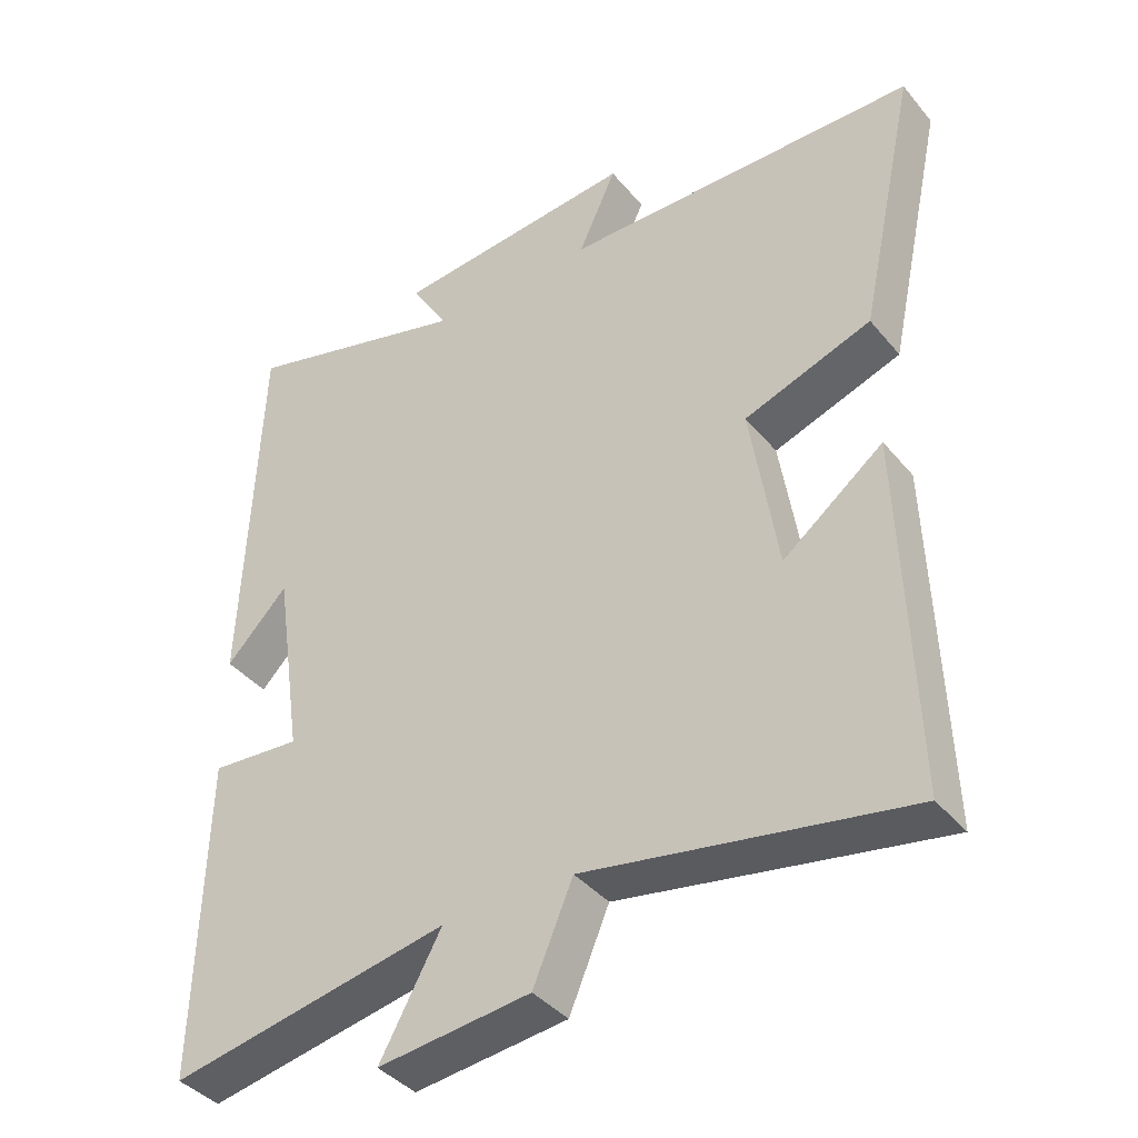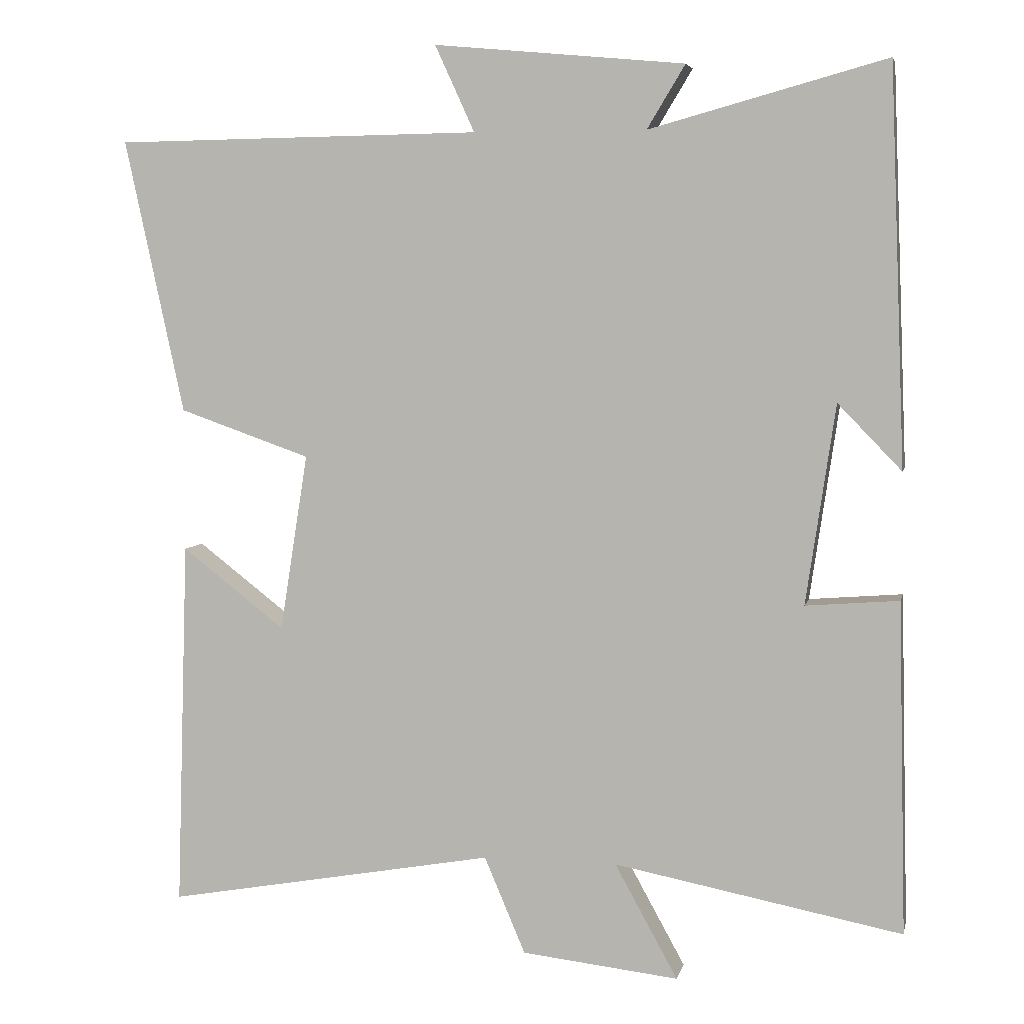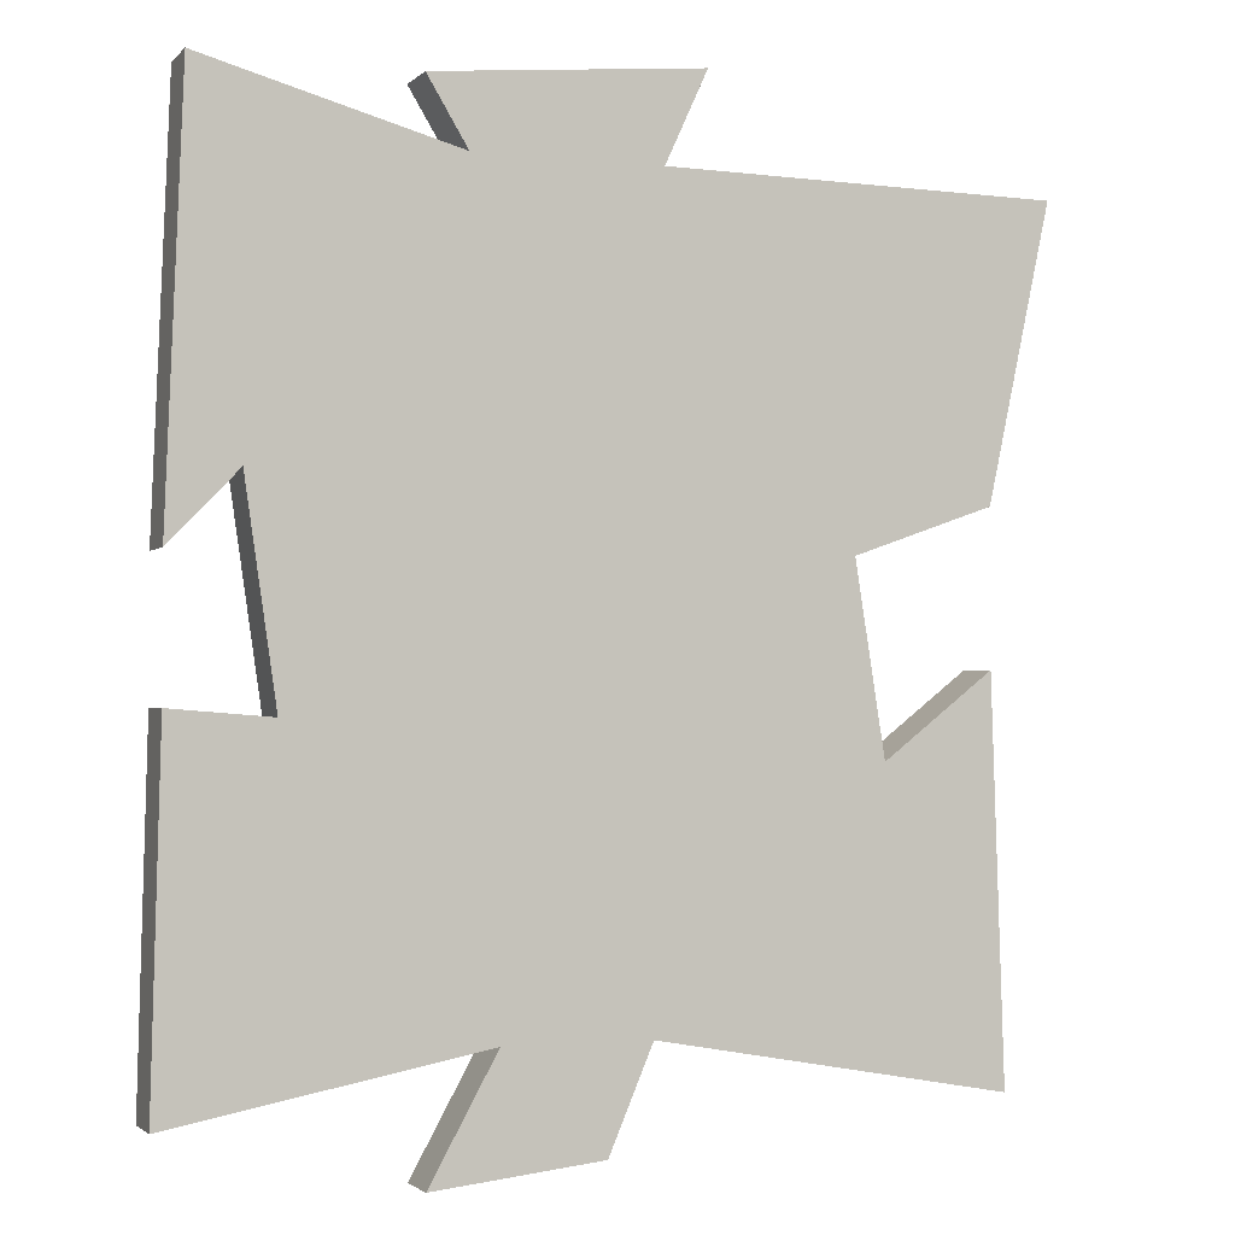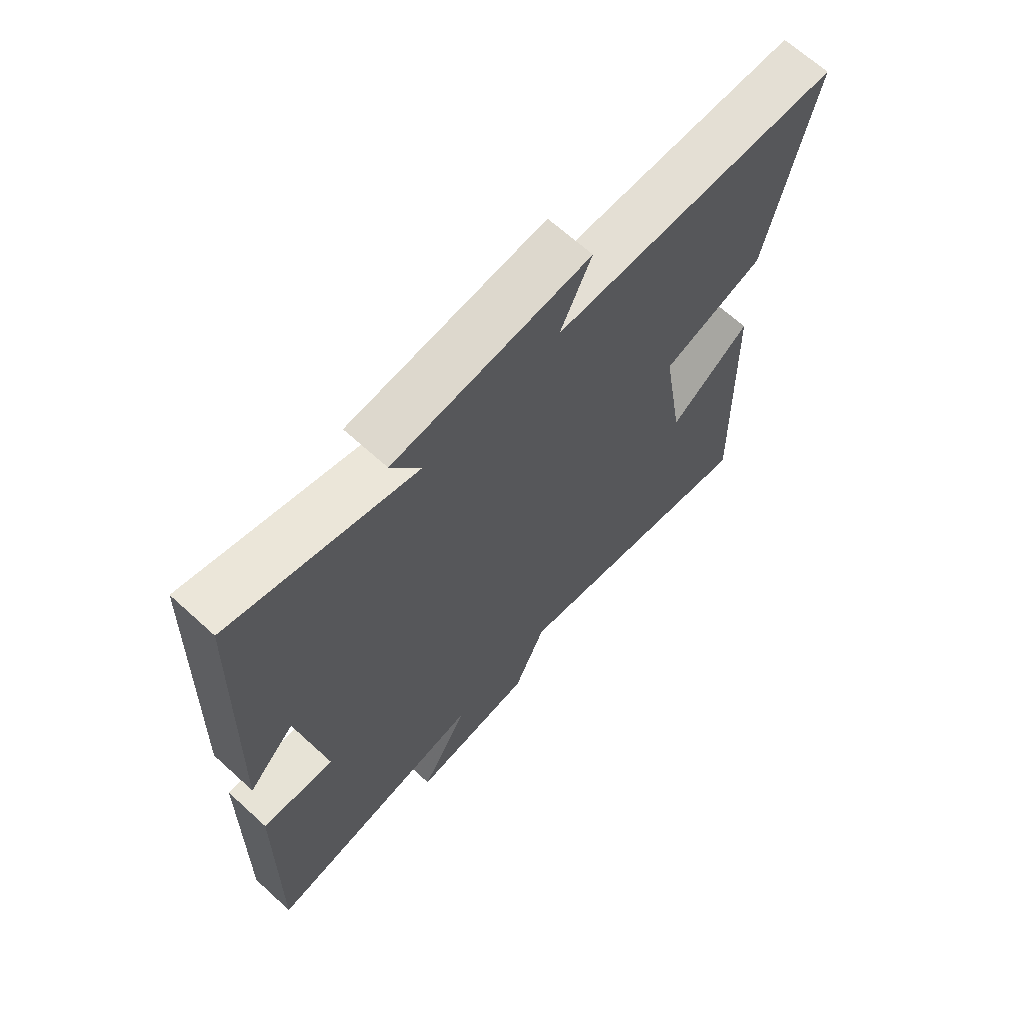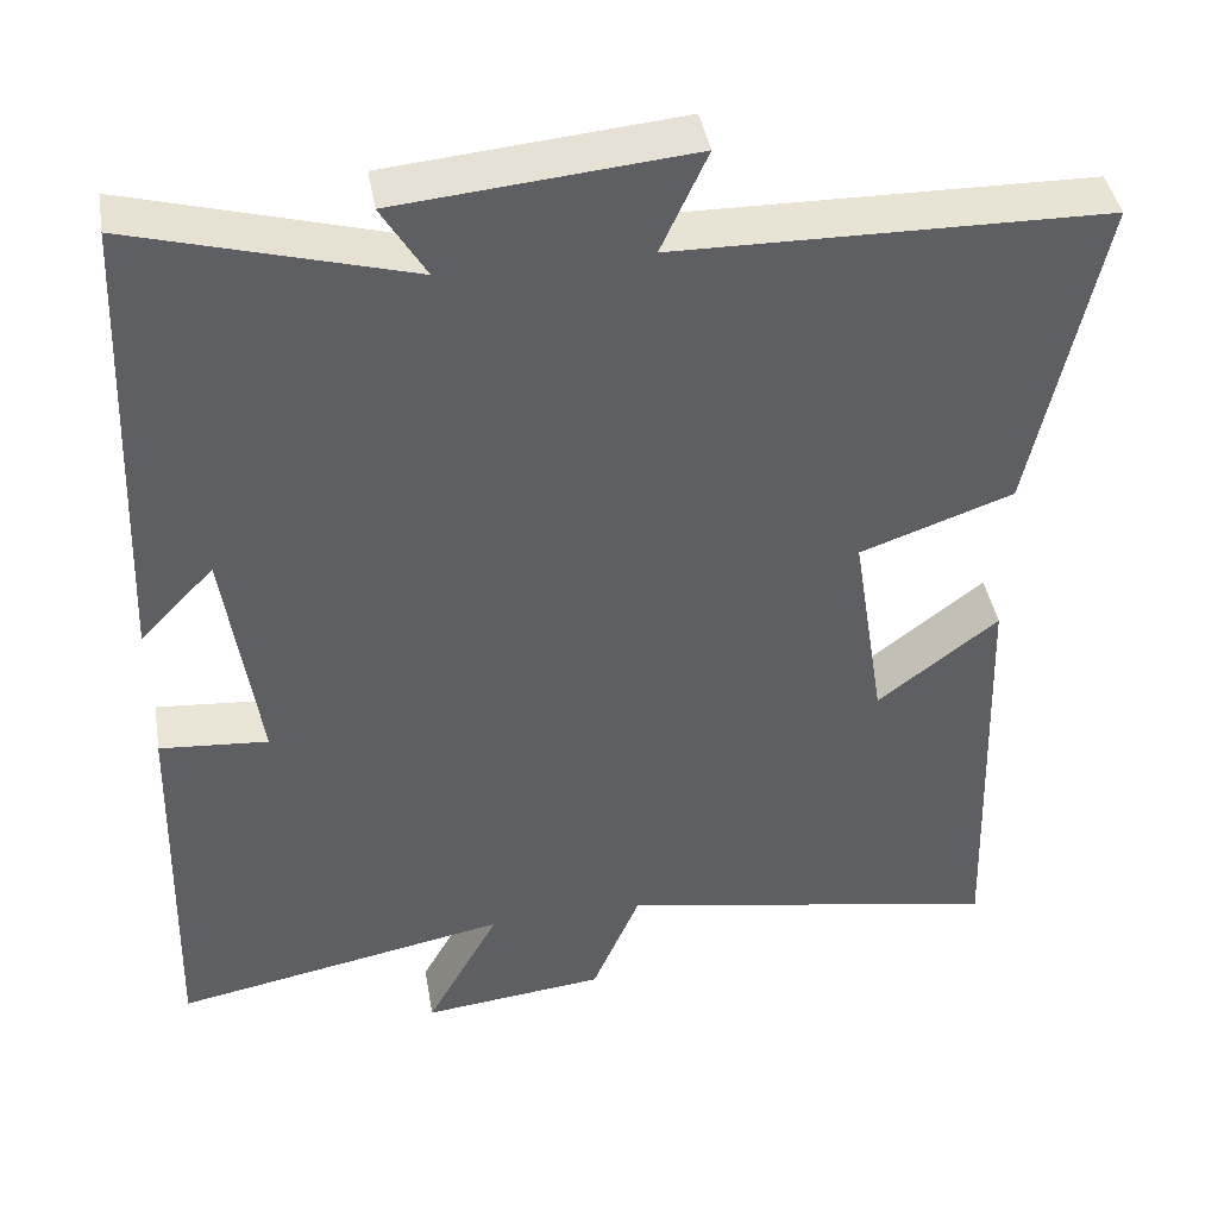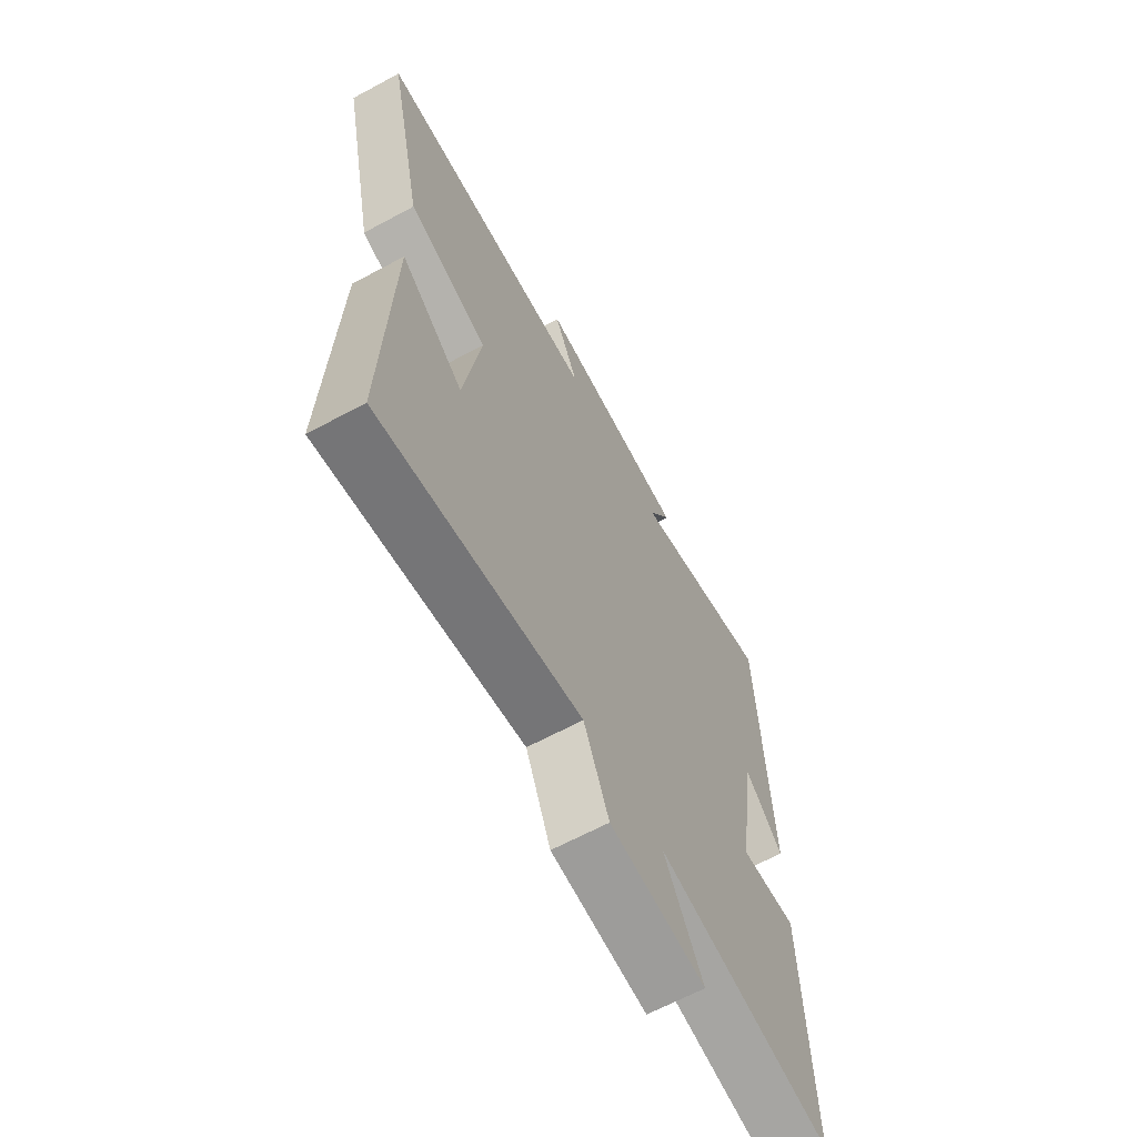
<metadata>
{"format":"obj","ext":"obj","renderer":"f3d","projection":"perspective","resolution":1024,"background":"white","views":[{"elev":-39.7,"azim":35.3,"up":"+Z"},{"elev":5.3,"azim":-168.0,"up":"+Z"},{"elev":-2.1,"azim":-21.1,"up":"+Z"},{"elev":67.0,"azim":-47.6,"up":"+Z"},{"elev":41.9,"azim":-9.7,"up":"+Z"},{"elev":-65.1,"azim":118.4,"up":"+Z"}]}
</metadata>
<code>
v 0.581 0.07 0.493
v 0.5 0.07 0.119
v 0.321 0.07 0.056
v 0.359 0.07 -0.186
v 0.5 0.07 -0.077
v 0.516 0.07 -0.58
v 0.066 0.07 -0.5
v 0.01 0.07 -0.632
v -0.204 0.07 -0.656
v -0.118 0.07 -0.5
v -0.511 0.07 -0.576
v -0.5 0.07 -0.124
v -0.373 0.07 -0.134
v -0.413 0.07 0.138
v -0.5 0.07 0.048
v -0.479 0.07 0.589
v -0.156 0.07 0.5
v -0.208 0.07 0.586
v 0.134 0.07 0.618
v 0.08 0.07 0.5
v 0.581 0 0.493
v 0.5 0 0.119
v 0.321 0 0.056
v 0.359 0 -0.186
v 0.5 0 -0.077
v 0.516 0 -0.58
v 0.066 0 -0.5
v 0.01 0 -0.632
v -0.204 0 -0.656
v -0.118 0 -0.5
v -0.511 0 -0.576
v -0.5 0 -0.124
v -0.373 0 -0.134
v -0.413 0 0.138
v -0.5 0 0.048
v -0.479 0 0.589
v -0.156 0 0.5
v -0.208 0 0.586
v 0.134 0 0.618
v 0.08 0 0.5
f 17 18 19 20
f 1 2 3
f 20 1 3
f 17 20 3
f 14 15 16 17
f 17 3 4
f 14 17 4
f 13 14 4
f 10 11 12 13
f 10 13 4
f 7 8 9 10
f 7 10 4
f 4 5 6 7
f 40 39 38 37
f 23 22 21
f 23 21 40
f 23 40 37
f 37 36 35 34
f 24 23 37
f 24 37 34
f 24 34 33
f 33 32 31 30
f 24 33 30
f 30 29 28 27
f 24 30 27
f 27 26 25 24
f 1 21 22 2
f 2 22 23 3
f 3 23 24 4
f 4 24 25 5
f 5 25 26 6
f 6 26 27 7
f 7 27 28 8
f 8 28 29 9
f 9 29 30 10
f 10 30 31 11
f 11 31 32 12
f 12 32 33 13
f 13 33 34 14
f 14 34 35 15
f 15 35 36 16
f 16 36 37 17
f 17 37 38 18
f 18 38 39 19
f 19 39 40 20
f 20 40 21 1

</code>
